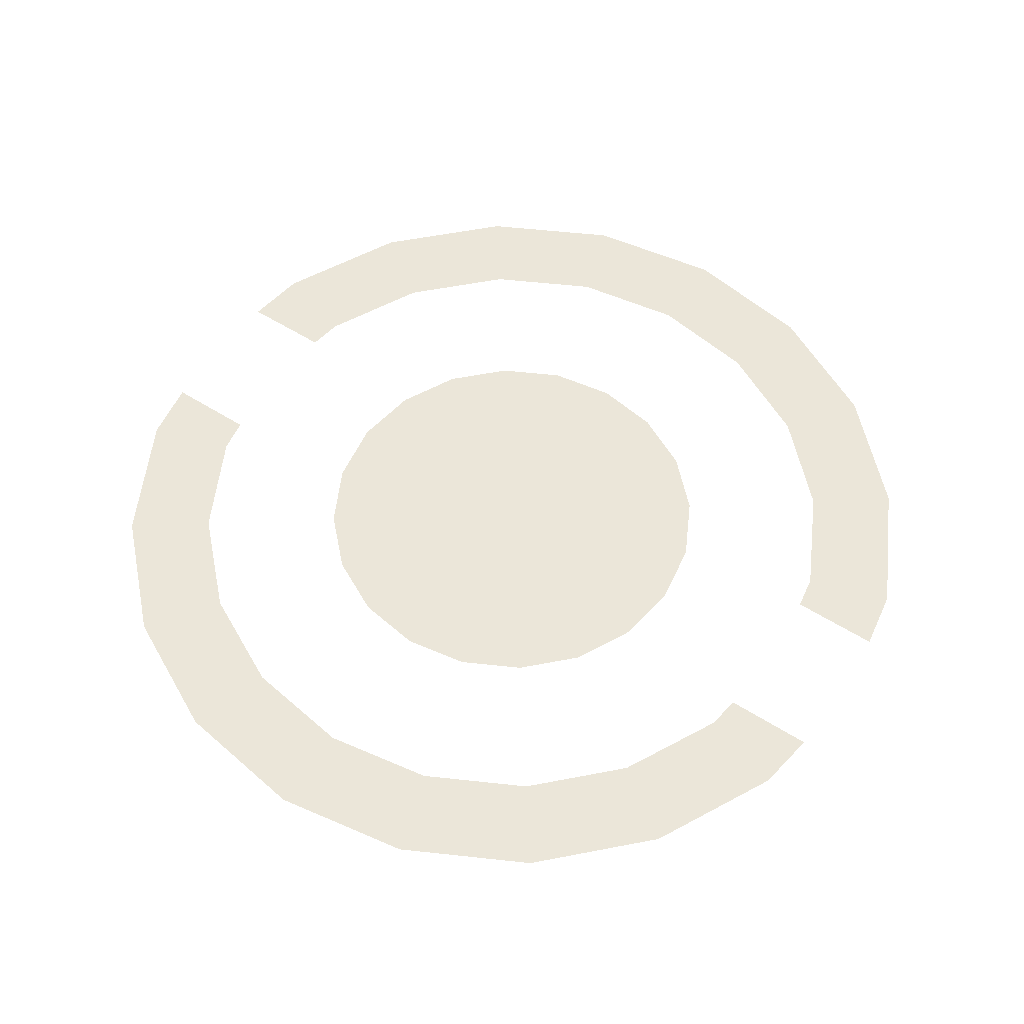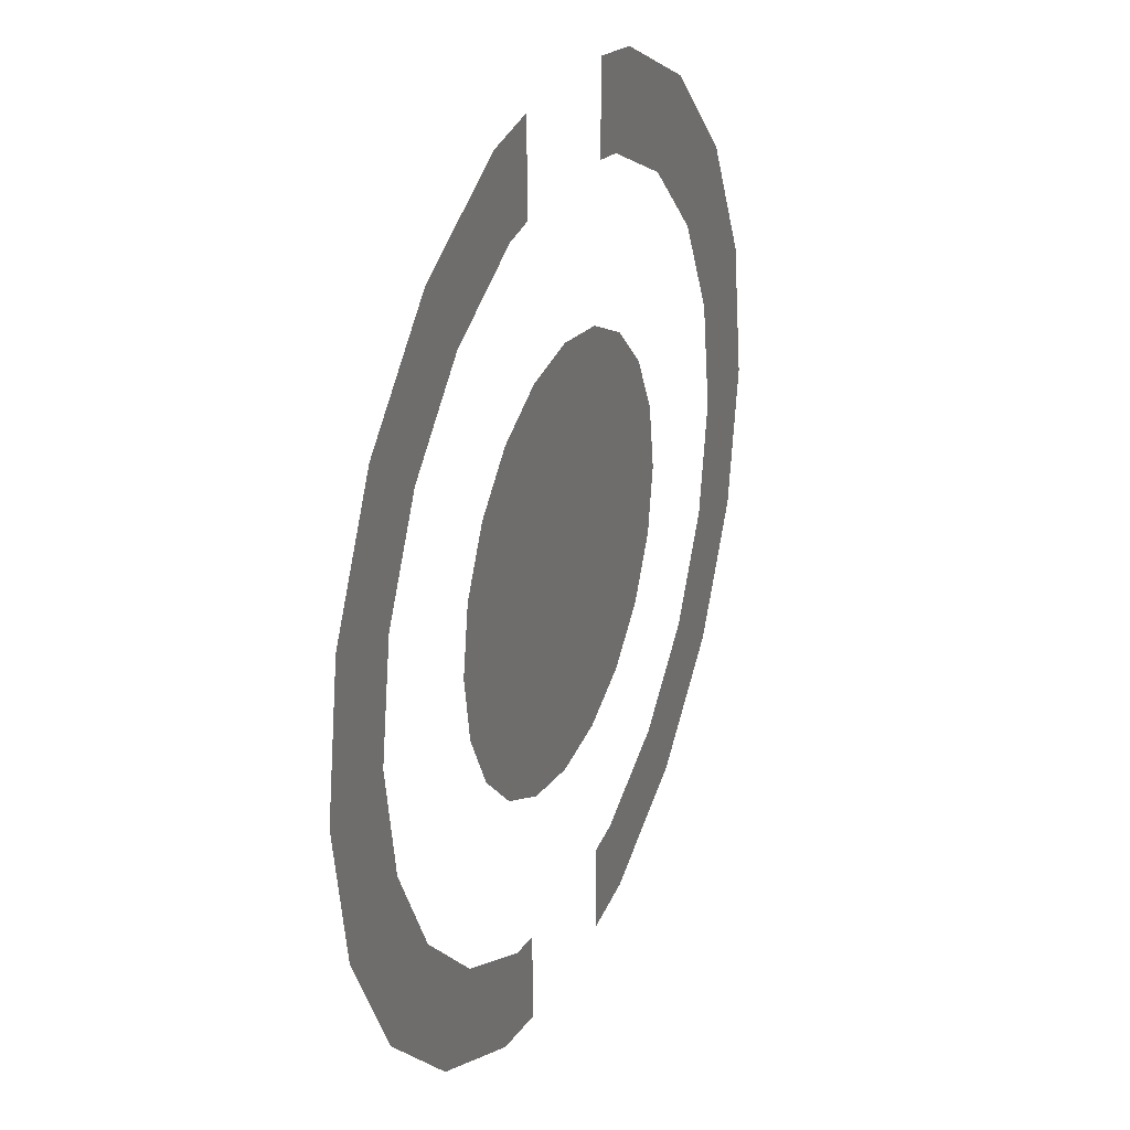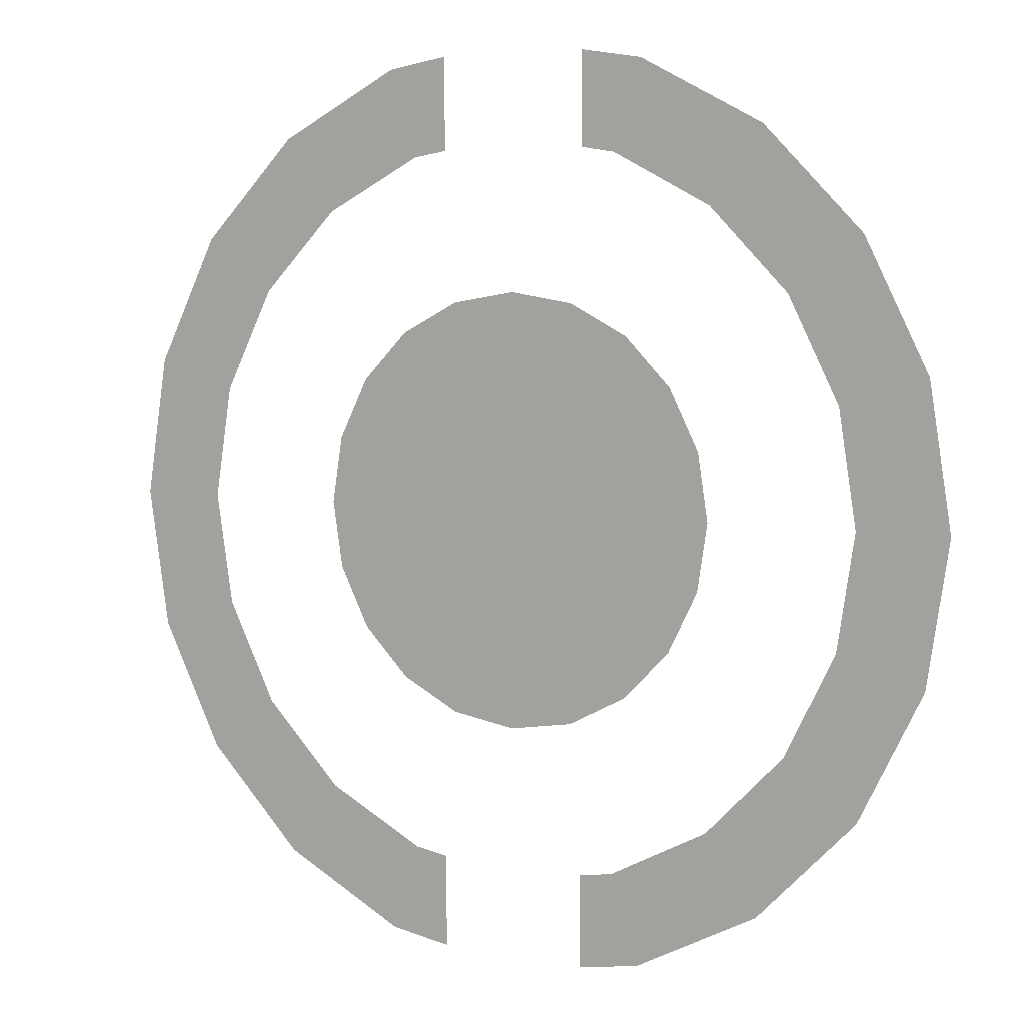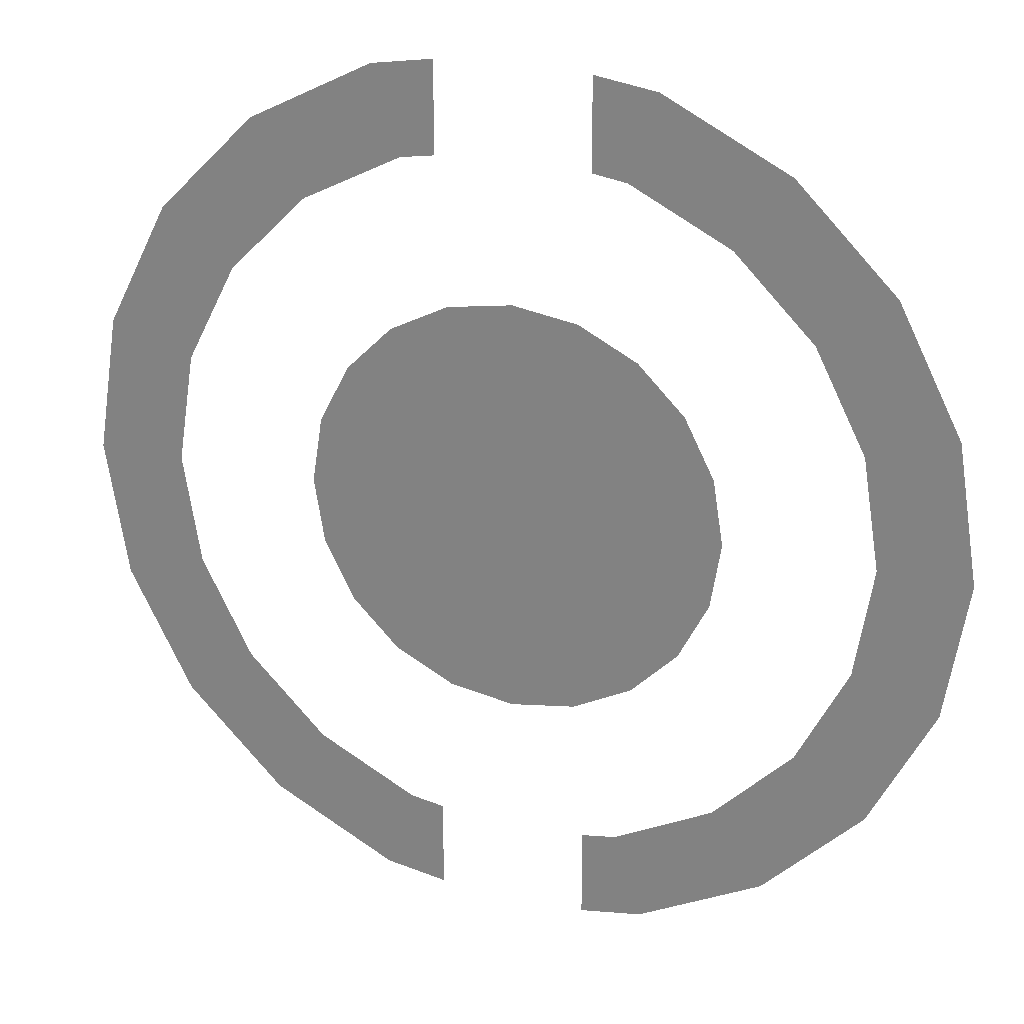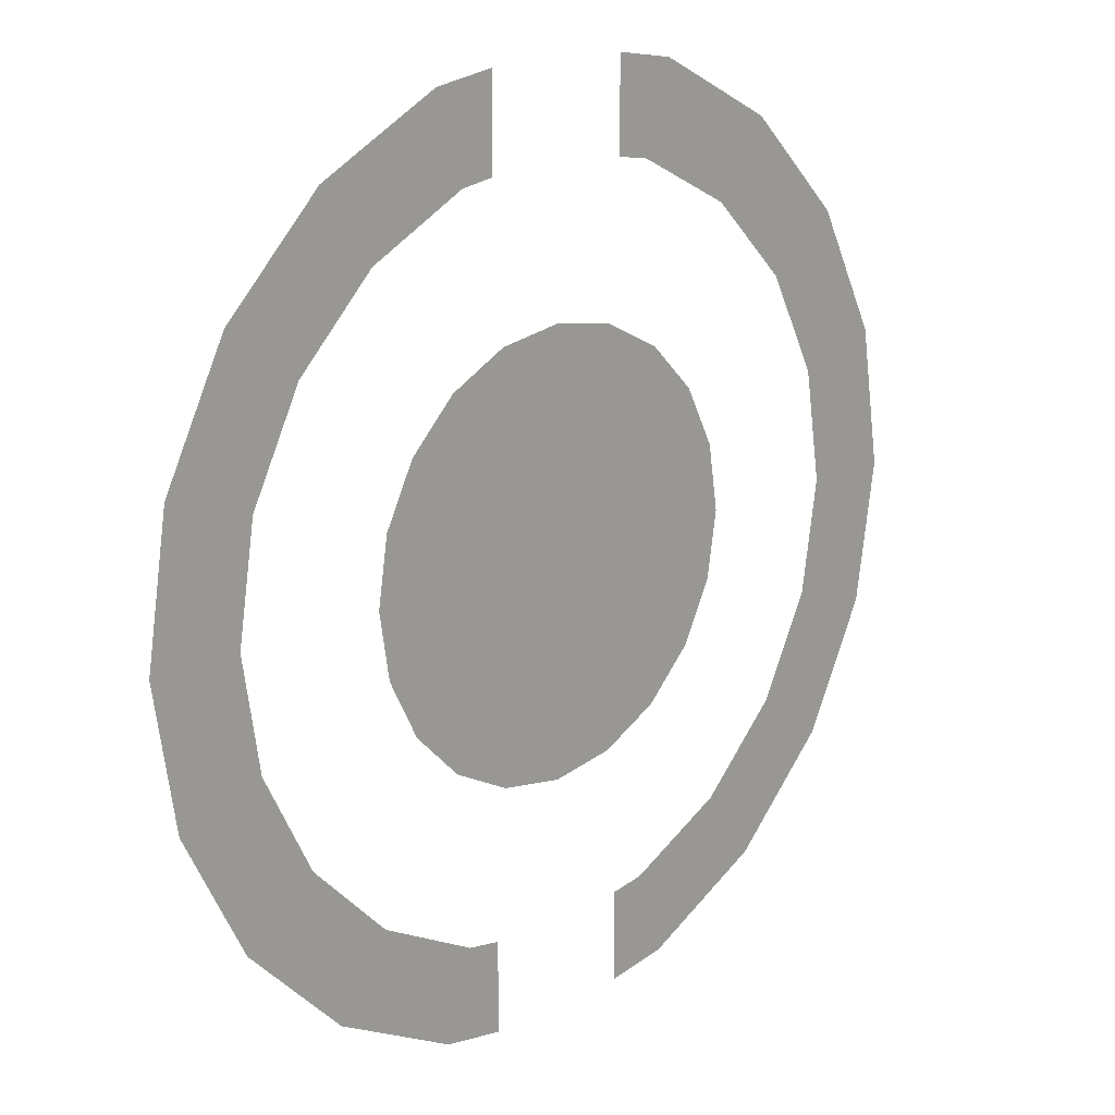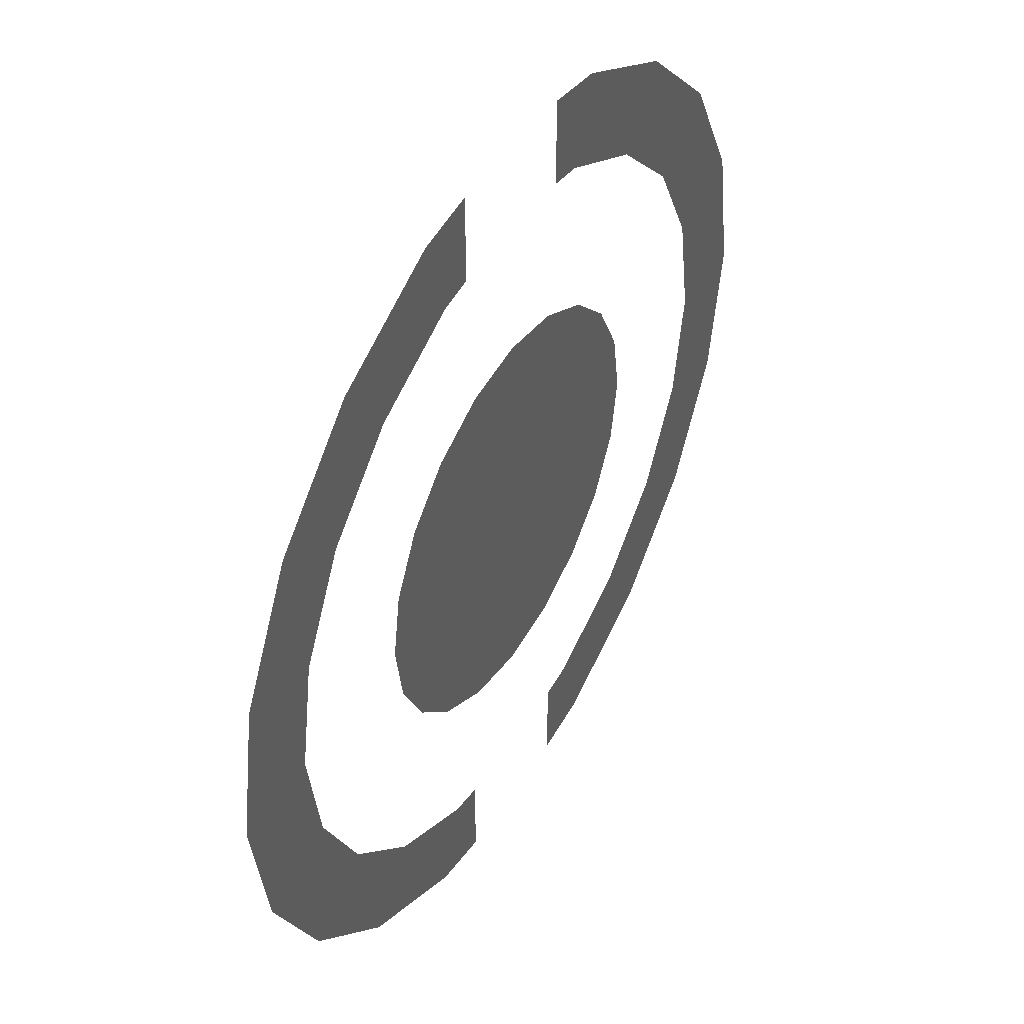
<metadata>
{"format":"obj","ext":"obj","renderer":"f3d","projection":"perspective","resolution":1024,"background":"white","views":[{"elev":56.4,"azim":-56.5,"up":"+Y"},{"elev":28.3,"azim":-67.1,"up":"+Z"},{"elev":5.4,"azim":31.6,"up":"+Z"},{"elev":24.7,"azim":21.4,"up":"+Z"},{"elev":17.3,"azim":134.7,"up":"+Z"},{"elev":45.6,"azim":-59.6,"up":"+Z"}]}
</metadata>
<code>
g Box_Geo05_mBox_centerHole_off_geo
v 0.004122 0.06019 -0.001339
v 0.003506 0.06019 -0.002547
v 0.002547 0.06019 -0.003506
v 0.001339 0.06019 -0.004122
v 2.647e-25 0.06019 -0.004334
v -0.001339 0.06019 -0.004122
v -0.002547 0.06019 -0.003506
v -0.003506 0.06019 -0.002547
v -0.004122 0.06019 -0.001339
v -0.004334 0.06019 2.647e-25
v -0.004122 0.06019 0.001339
v -0.003506 0.06019 0.002547
v -0.002547 0.06019 0.003506
v -0.001339 0.06019 0.004122
v -1.292e-10 0.06019 0.004334
v 0.001339 0.06019 0.004122
v 0.002547 0.06019 0.003506
v 0.003506 0.06019 0.002547
v 0.004122 0.06019 0.001339
v 0.004334 0.06019 2.647e-25
v 2.647e-25 0.06019 2.647e-25
v 0.007003 0.06019 -0.002276
v 0.005957 0.06019 -0.004328
v 0.004328 0.06019 -0.005957
v 0.002276 0.06019 -0.007003
v -0.002276 0.06019 -0.007003
v -0.004328 0.06019 -0.005957
v -0.005957 0.06019 -0.004328
v -0.007003 0.06019 -0.002276
v -0.007364 0.06019 5.418e-10
v -0.007003 0.06019 0.002276
v -0.005957 0.06019 0.004328
v -0.004328 0.06019 0.005957
v -0.002276 0.06019 0.007003
v 0.002276 0.06019 0.007003
v 0.004328 0.06019 0.005957
v 0.005957 0.06019 0.004328
v 0.007003 0.06019 0.002276
v 0.007364 0.06019 5.418e-10
v 0.008761 0.06019 -0.002846
v 0.007452 0.06019 -0.005414
v 0.005414 0.06019 -0.007452
v 0.002846 0.06019 -0.008761
v -0.002846 0.06019 -0.008761
v -0.005414 0.06019 -0.007452
v -0.007452 0.06019 -0.005414
v -0.008761 0.06019 -0.002846
v -0.009211 0.06019 8.722e-10
v -0.008761 0.06019 0.002846
v -0.007452 0.06019 0.005414
v -0.005414 0.06019 0.007452
v -0.002846 0.06019 0.008761
v 0.002846 0.06019 0.008761
v 0.005414 0.06019 0.007452
v 0.007452 0.06019 0.005414
v 0.008761 0.06019 0.002846
v 0.009211 0.06019 8.722e-10
v 0.00157 0.06019 -0.007115
v -0.00157 0.06019 -0.007115
v -0.00157 0.06019 -0.008963
v 0.00157 0.06019 -0.008963
v -0.00157 0.06019 0.007115
v 0.00157 0.06019 0.007115
v 0.00157 0.06019 0.008963
v -0.00157 0.06019 0.008963
g Box_Geo05_mBox_centerHole_off_geo_0
f 2 21 1
f 3 21 2
f 4 21 3
f 5 21 4
f 6 21 5
f 7 21 6
f 8 21 7
f 9 21 8
f 10 21 9
f 11 21 10
f 12 21 11
f 13 21 12
f 14 21 13
f 15 21 14
f 16 21 15
f 17 21 16
f 18 21 17
f 19 21 18
f 20 21 19
f 1 21 20
f 40 41 23
f 22 40 23
f 23 41 24
f 41 42 24
f 24 42 25
f 42 43 25
f 25 43 61
f 58 25 61
f 57 40 22
f 39 57 22
f 56 57 39
f 38 56 39
f 55 56 38
f 37 55 38
f 54 55 37
f 36 54 37
f 53 54 36
f 35 53 36
f 64 53 35
f 63 64 35
f 60 44 26
f 59 60 26
f 26 44 27
f 44 45 27
f 27 45 28
f 45 46 28
f 28 46 29
f 46 47 29
f 29 47 30
f 47 48 30
f 30 48 31
f 48 49 31
f 31 49 32
f 49 50 32
f 32 50 33
f 50 51 33
f 33 51 34
f 51 52 34
f 34 52 65
f 62 34 65

</code>
